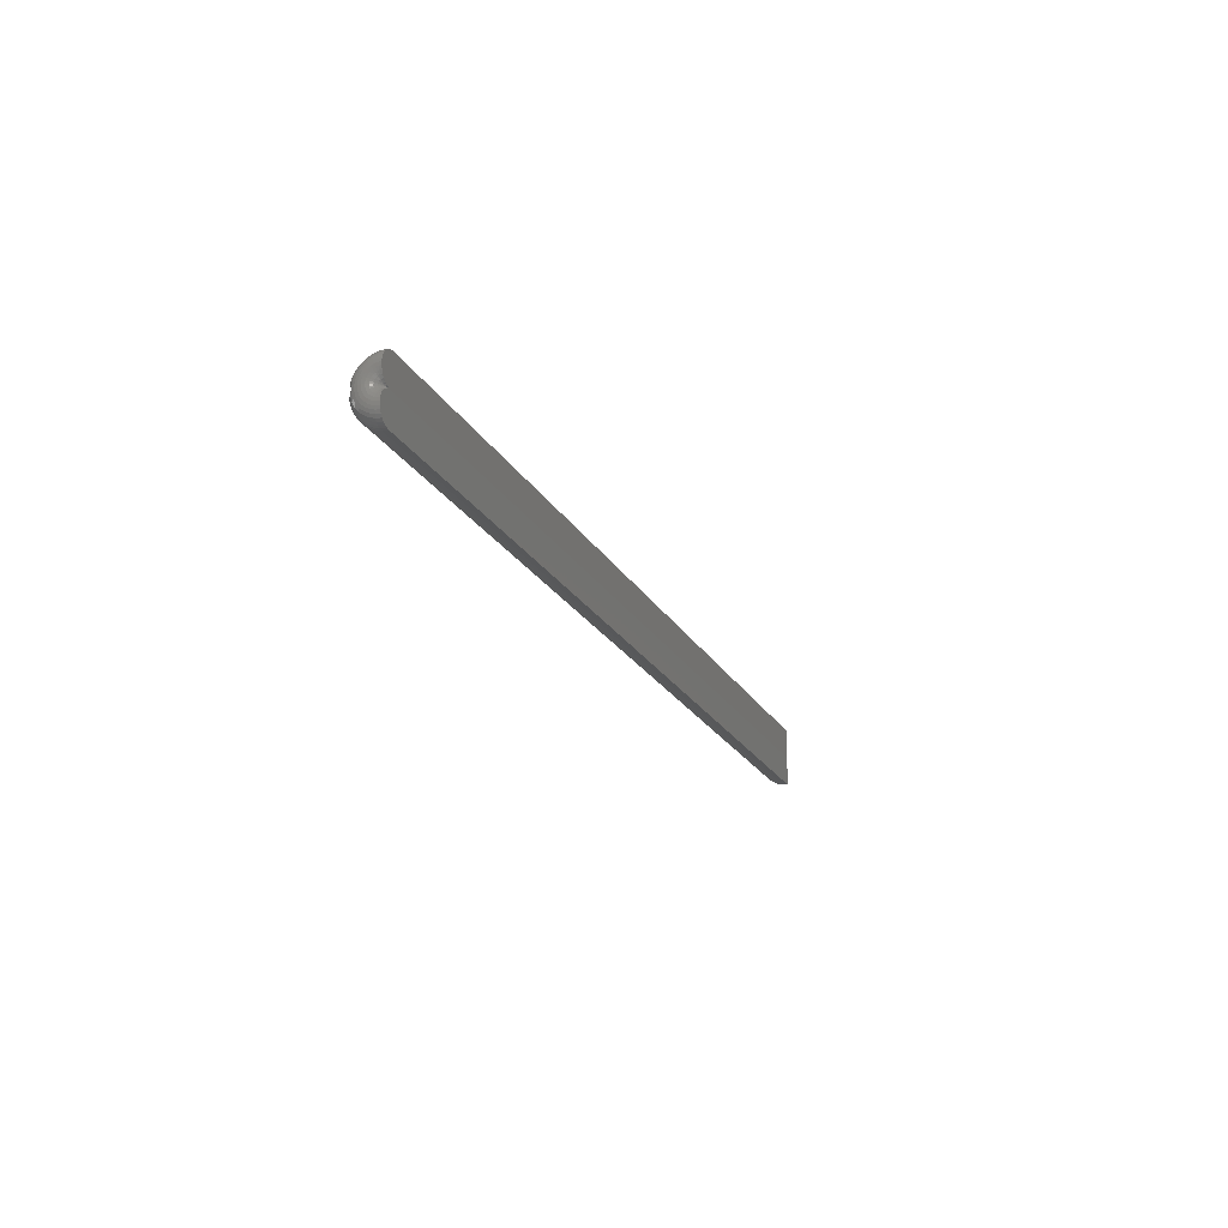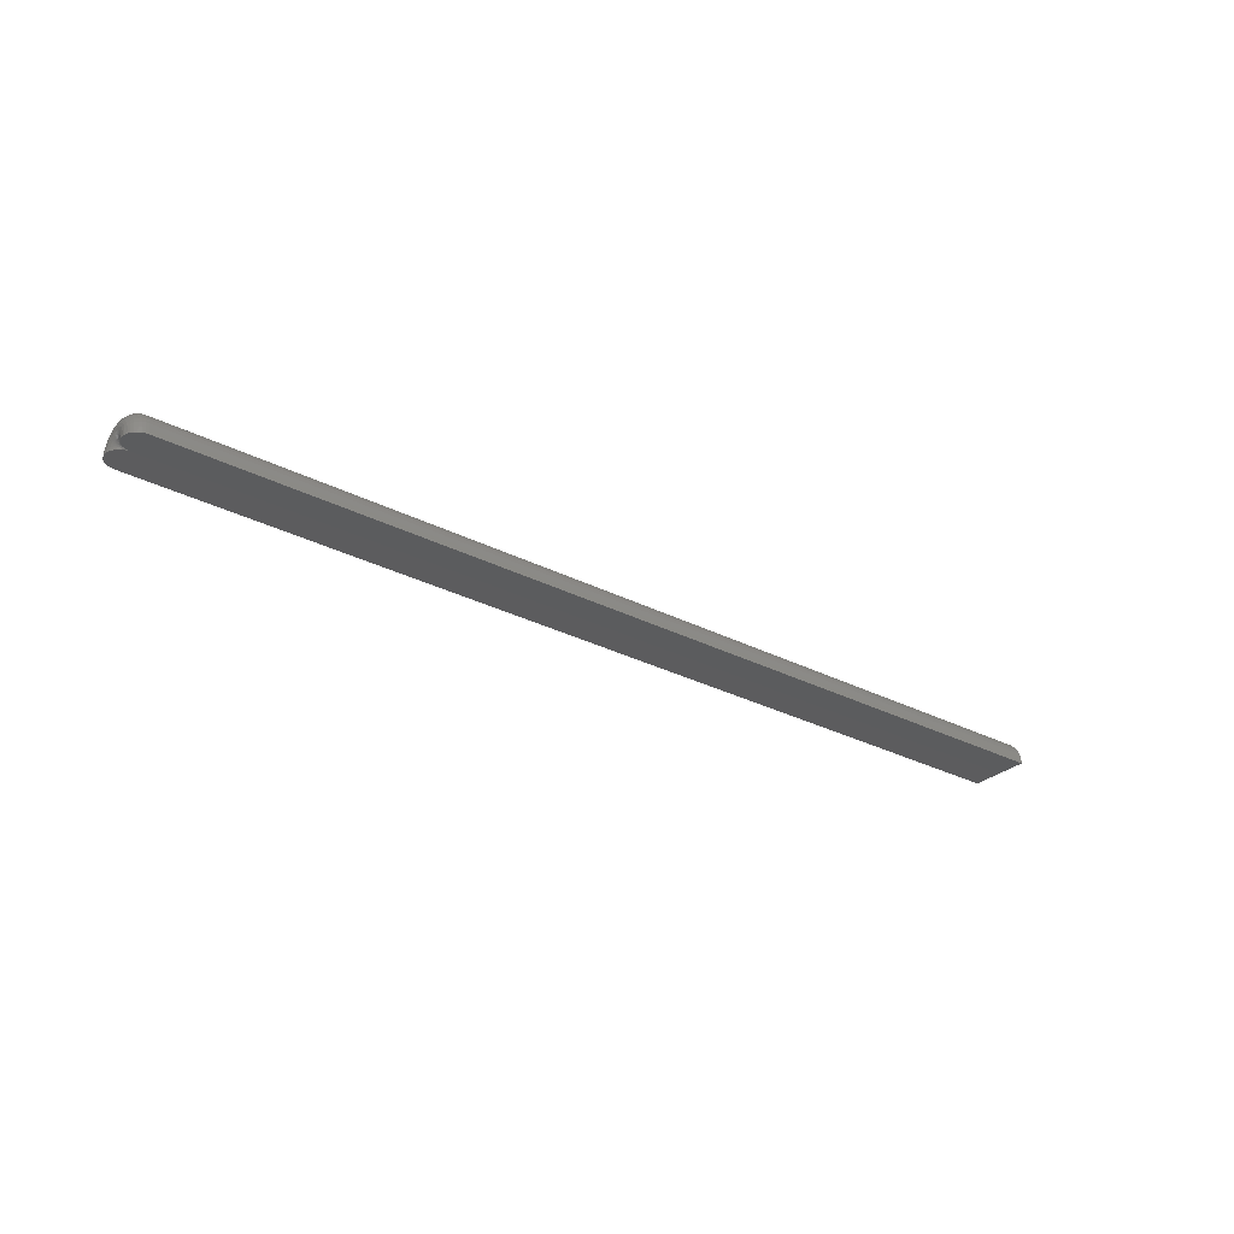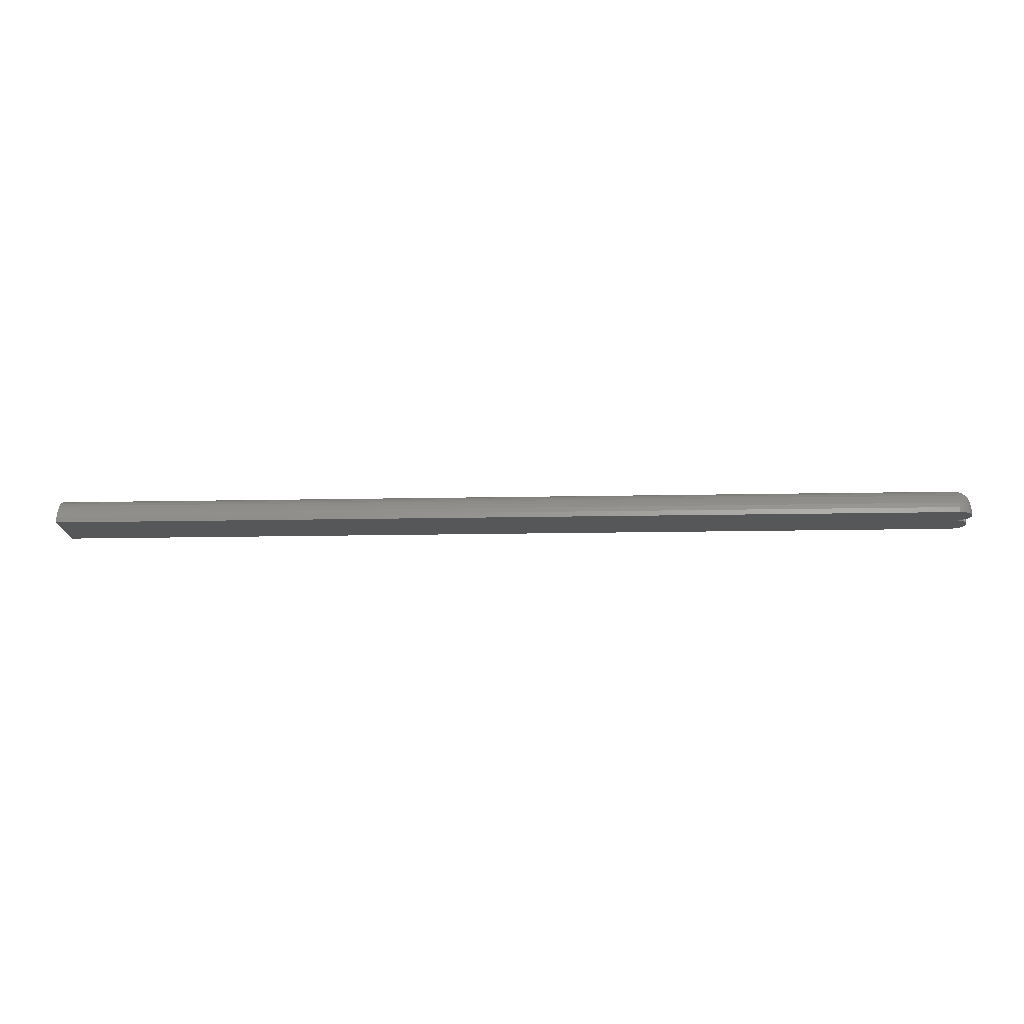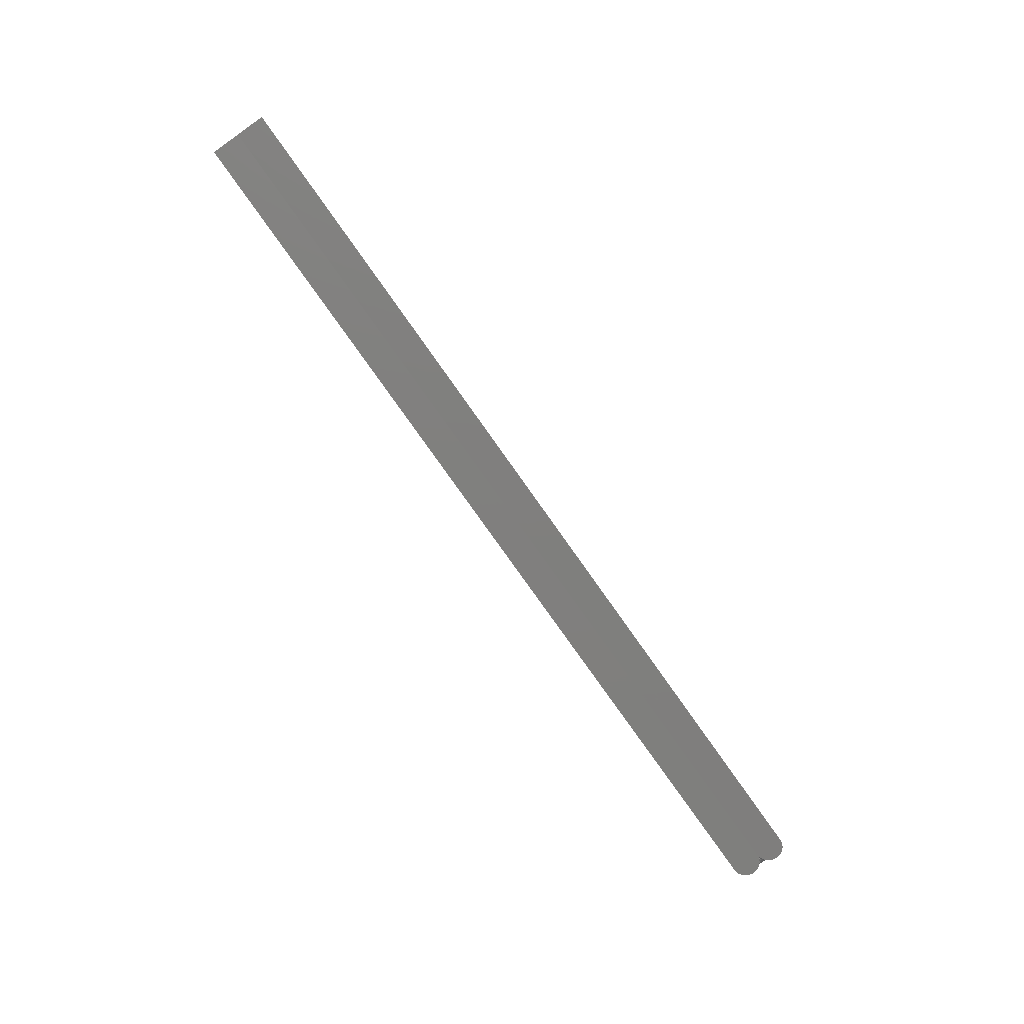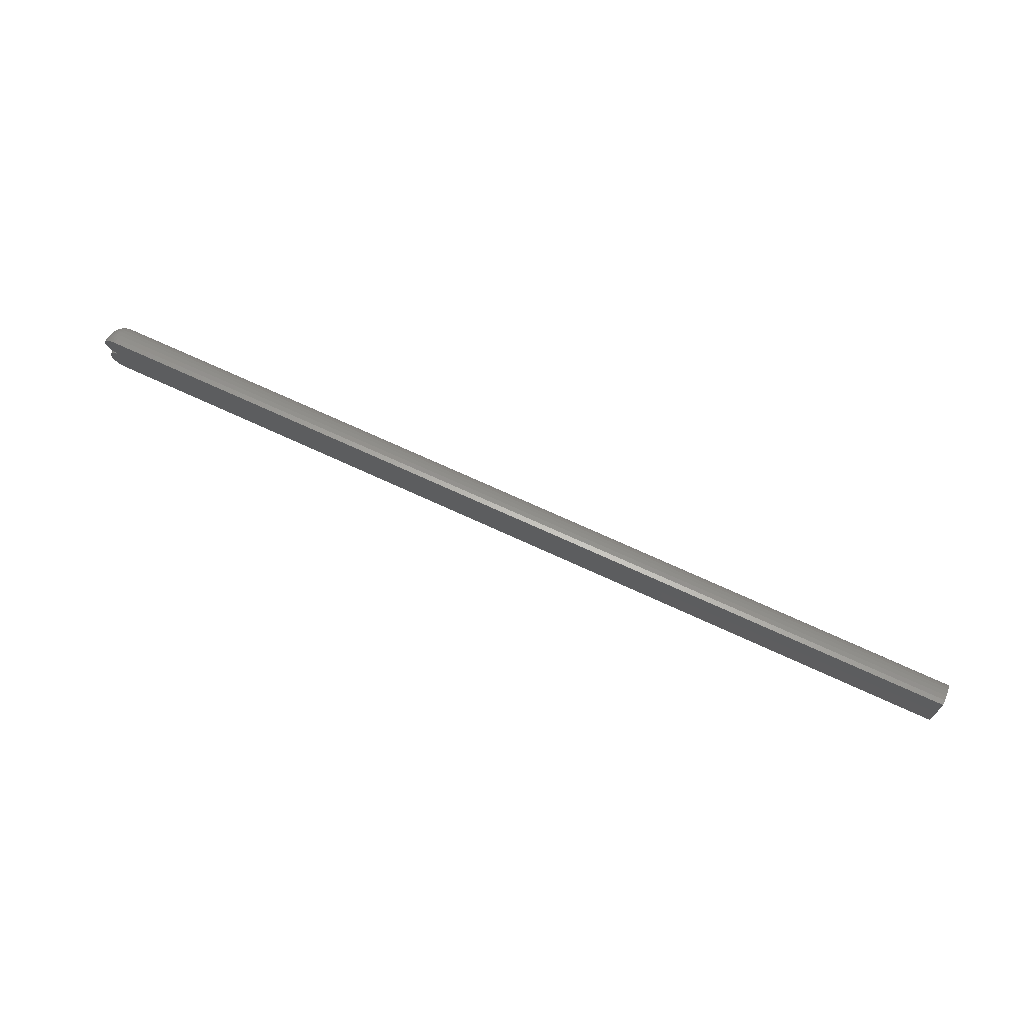
<metadata>
{"format":"stl","ext":"stl","renderer":"f3d","projection":"perspective","resolution":1024,"background":"white","views":[{"elev":-20.4,"azim":111.0,"up":"+Y"},{"elev":-29.5,"azim":142.7,"up":"+Z"},{"elev":-16.9,"azim":2.3,"up":"+Z"},{"elev":-79.1,"azim":-54.7,"up":"+Z"},{"elev":68.8,"azim":-154.9,"up":"+Y"}]}
</metadata>
<code>
# stl→obj: 239 verts, 474 faces
v 0.7421 0.04737 -0.0002918
v 0.7444 0.04714 -0.000289
v 0.7487 0.04537 -0.0002672
v 0.7421 0.02368 0
v 0.7487 0.02568 -2.459e-05
v 0.7444 0.02391 -2.803e-06
v 0.7466 0.02459 -1.111e-05
v 0.752 0.02895 -6.484e-05
v 0.7505 0.02715 -4.273e-05
v 0.7466 0.04647 -0.0002807
v 0 0.02368 0
v 1.674e-16 0.04737 -0.0002918
v 0.753 0.04006 -0.0002017
v 0.7537 0.03784 -0.0001744
v 0.7539 0.03553 -0.0001459
v 0.7537 0.03322 -0.0001174
v 0.753 0.03099 -9.006e-05
v 0.7505 0.0439 -0.0002491
v 0.752 0.0421 -0.0002269
v 0.7487 0.001996 -2.049e-16
v 0.7444 0.0002275 -2.216e-16
v 0.7421 0 0
v 0.7487 0.02169 -1.886e-17
v 0.7466 0.02278 -8.517e-18
v 0.7505 0.02022 -3.277e-17
v 0.752 0.01842 -4.973e-17
v 0.7466 0.0009014 -2.153e-16
v 0.753 0.01637 -6.907e-17
v 0.7537 0.01415 -9.006e-17
v 0.7539 0.01184 -1.119e-16
v 0.7537 0.009532 -1.337e-16
v 0.753 0.00731 -1.547e-16
v 0 0 0
v 0.752 0.005263 -1.74e-16
v 0.7505 0.003468 -1.91e-16
v 5.551e-17 0.0004064 0.004369
v 5.551e-17 0.04701 0.004082
v 5.551e-17 0.001612 0.008588
v 5.551e-17 0.04586 0.008315
v 5.551e-17 0.003575 0.01251
v 5.551e-17 0.04395 0.01226
v 5.551e-17 0.006228 0.01601
v 5.551e-17 0.04134 0.01579
v 5.551e-17 0.00948 0.01895
v 5.551e-17 0.03812 0.01878
v 5.551e-17 0.01322 0.02125
v 5.551e-17 0.03441 0.02112
v 5.551e-17 0.01732 0.02281
v 5.551e-17 0.02164 0.0236
v 5.551e-17 0.02602 0.02357
v 5.551e-17 0.03033 0.02273
v 0.7487 0.02203 0.001113
v 0.752 0.01882 0.002022
v 0.7505 0.0208 0.001934
v 0.752 0.01997 0.003733
v 0.7505 0.02177 0.002891
v 0.7487 0.02293 0.001847
v 0.7466 0.02387 0.0008829
v 0.752 0.02169 0.004872
v 0.7505 0.02303 0.003405
v 0.7487 0.02409 0.001955
v 0.7421 0.02164 0.0236
v 0.7421 0.01732 0.02281
v 0.7444 0.01923 0.02303
v 0.752 0.02372 0.005263
v 0.7505 0.02438 0.003397
v 0.752 0.02574 0.004847
v 0.7505 0.02564 0.002868
v 0.7487 0.02511 0.001398
v 0.752 0.02744 0.003687
v 0.7505 0.02659 0.001898
v 0.752 0.02857 0.001962
v 0.752 0.0238 0.01842
v 0.752 0.0274 0.01804
v 0.7505 0.02777 0.0198
v 0.7487 0.02806 0.02124
v 0.7466 0.02828 0.02231
v 0.7444 0.02842 0.02297
v 0.7421 0.03033 0.02273
v 0.7421 0.02602 0.02357
v 0.7466 0.01936 0.02237
v 0.7487 0.01957 0.02129
v 0.7505 0.01985 0.01985
v 0.752 0.02019 0.01809
v 0.7421 0.04701 0.004082
v 0.7444 0.04674 0.00431
v 0.7466 0.04608 0.004186
v 0.7487 0.045 0.003985
v 0.7505 0.04356 0.003715
v 0.752 0.04179 0.003385
v 0.753 0.03978 0.003009
v 0.7537 0.0376 0.0026
v 0.7539 0.03532 0.002176
v 0.7537 0.03305 0.001751
v 0.753 0.03087 0.001343
v 0.752 0.02886 0.0009671
v 0.7421 0.0004064 0.004369
v 0.7444 0.0006818 0.004594
v 0.7466 0.001343 0.004462
v 0.7487 0.002416 0.004248
v 0.7505 0.00386 0.003959
v 0.752 0.00562 0.003608
v 0.753 0.007627 0.003207
v 0.7537 0.009806 0.002772
v 0.7539 0.01207 0.002319
v 0.7537 0.01434 0.001867
v 0.753 0.01652 0.001432
v 0.752 0.01852 0.001031
v 0.7421 0.001612 0.008588
v 0.7444 0.002027 0.00901
v 0.7466 0.002649 0.008751
v 0.7487 0.003659 0.008331
v 0.7505 0.005019 0.007765
v 0.752 0.006676 0.007076
v 0.753 0.008566 0.006289
v 0.7537 0.01062 0.005436
v 0.7539 0.01275 0.004549
v 0.7537 0.01488 0.003661
v 0.753 0.01693 0.002808
v 0.7421 0.003575 0.01251
v 0.7444 0.004211 0.01308
v 0.7466 0.00477 0.0127
v 0.7487 0.005679 0.01209
v 0.7505 0.006901 0.01127
v 0.752 0.008391 0.01027
v 0.753 0.01009 0.009128
v 0.7537 0.01194 0.00789
v 0.7539 0.01385 0.006602
v 0.7537 0.01577 0.005314
v 0.753 0.01762 0.004075
v 0.752 0.01931 0.002934
v 0.7421 0.006228 0.01601
v 0.7444 0.007149 0.01664
v 0.7466 0.007624 0.01616
v 0.7487 0.008395 0.01538
v 0.7505 0.009434 0.01434
v 0.752 0.0107 0.01307
v 0.753 0.01214 0.01161
v 0.7537 0.01371 0.01004
v 0.7539 0.01534 0.008399
v 0.7537 0.01696 0.006761
v 0.753 0.01853 0.005185
v 0.7421 0.00948 0.01895
v 0.7444 0.01073 0.01955
v 0.7466 0.0111 0.01899
v 0.7487 0.0117 0.01808
v 0.7505 0.01252 0.01685
v 0.752 0.01351 0.01536
v 0.753 0.01464 0.01365
v 0.7537 0.01587 0.0118
v 0.7539 0.01714 0.009872
v 0.7537 0.01842 0.007946
v 0.753 0.01965 0.006094
v 0.752 0.02078 0.004387
v 0.7421 0.01322 0.02125
v 0.7444 0.01481 0.02171
v 0.7466 0.01506 0.02109
v 0.7487 0.01548 0.02008
v 0.7505 0.01603 0.01871
v 0.752 0.01671 0.01705
v 0.753 0.01749 0.01516
v 0.7537 0.01833 0.0131
v 0.7539 0.0192 0.01096
v 0.7537 0.02008 0.008823
v 0.753 0.02092 0.006767
v 0.753 0.02058 0.01608
v 0.7537 0.021 0.0139
v 0.7539 0.02144 0.01163
v 0.7537 0.02188 0.009359
v 0.753 0.0223 0.007177
v 0.752 0.02269 0.005167
v 0.753 0.02379 0.01637
v 0.7537 0.02377 0.01415
v 0.7539 0.02376 0.01184
v 0.7537 0.02374 0.009532
v 0.753 0.02373 0.00731
v 0.753 0.02699 0.01604
v 0.7537 0.02654 0.01386
v 0.7539 0.02607 0.0116
v 0.7537 0.02561 0.009336
v 0.753 0.02516 0.00716
v 0.752 0.02475 0.005155
v 0.7421 0.03441 0.02112
v 0.7444 0.03283 0.0216
v 0.7466 0.03256 0.02098
v 0.7487 0.03214 0.01997
v 0.7505 0.03156 0.01862
v 0.752 0.03086 0.01696
v 0.753 0.03007 0.01508
v 0.7537 0.0292 0.01303
v 0.7539 0.0283 0.01091
v 0.7537 0.0274 0.008778
v 0.753 0.02653 0.006732
v 0.7421 0.03812 0.01878
v 0.7444 0.03688 0.01939
v 0.7466 0.0365 0.01884
v 0.7487 0.03589 0.01793
v 0.7505 0.03506 0.01671
v 0.752 0.03405 0.01523
v 0.753 0.0329 0.01354
v 0.7537 0.03165 0.0117
v 0.7539 0.03035 0.00979
v 0.7537 0.02905 0.00788
v 0.753 0.0278 0.006044
v 0.752 0.02665 0.004351
v 0.7421 0.04134 0.01579
v 0.7444 0.04042 0.01643
v 0.7466 0.03994 0.01596
v 0.7487 0.03916 0.01519
v 0.7505 0.03811 0.01416
v 0.752 0.03683 0.0129
v 0.753 0.03537 0.01147
v 0.7537 0.03378 0.009914
v 0.7539 0.03213 0.008296
v 0.7537 0.03049 0.006677
v 0.753 0.0289 0.005121
v 0.7421 0.04395 0.01226
v 0.7444 0.04332 0.01284
v 0.7466 0.04275 0.01247
v 0.7487 0.04184 0.01187
v 0.7505 0.0406 0.01106
v 0.752 0.0391 0.01008
v 0.753 0.03739 0.00896
v 0.7537 0.03553 0.007744
v 0.7539 0.0336 0.00648
v 0.7537 0.03166 0.005216
v 0.753 0.0298 0.004
v 0.752 0.02809 0.00288
v 0.7421 0.04586 0.008315
v 0.7444 0.04545 0.008742
v 0.7466 0.04483 0.008491
v 0.7487 0.04381 0.008083
v 0.7505 0.04244 0.007534
v 0.752 0.04078 0.006866
v 0.753 0.03888 0.006103
v 0.7537 0.03682 0.005275
v 0.7539 0.03467 0.004414
v 0.7537 0.03253 0.003553
v 0.753 0.03047 0.002725
f 1 2 3
f 4 5 6
f 5 7 6
f 8 9 5
f 3 2 10
f 11 12 13
f 11 13 14
f 11 14 15
f 11 15 16
f 11 16 17
f 11 17 8
f 11 8 5
f 11 5 4
f 12 1 3
f 12 3 18
f 12 18 19
f 12 19 13
f 20 21 22
f 6 23 4
f 6 24 23
f 23 25 26
f 27 21 20
f 11 4 23
f 11 23 26
f 11 26 28
f 11 28 29
f 11 29 30
f 11 30 31
f 11 31 32
f 11 32 33
f 33 32 34
f 33 34 35
f 33 35 20
f 33 20 22
f 12 36 37
f 12 11 36
f 11 33 36
f 37 36 38
f 37 38 39
f 39 38 40
f 39 40 41
f 41 40 42
f 41 42 43
f 43 42 44
f 43 44 45
f 45 44 46
f 47 45 46
f 47 46 48
f 47 48 49
f 47 49 50
f 47 50 51
f 52 25 23
f 52 23 24
f 53 25 54
f 54 25 52
f 55 54 56
f 56 54 52
f 56 52 57
f 57 52 24
f 57 24 58
f 24 6 58
f 59 56 60
f 60 56 57
f 61 60 57
f 61 57 58
f 62 63 64
f 65 60 66
f 66 60 61
f 67 66 68
f 68 66 61
f 68 61 69
f 69 61 58
f 69 58 7
f 7 58 6
f 70 68 71
f 71 68 69
f 5 71 69
f 5 69 7
f 72 71 9
f 9 71 5
f 73 74 75
f 73 75 76
f 73 76 77
f 73 77 78
f 73 78 79
f 73 79 80
f 73 80 62
f 73 62 64
f 73 64 81
f 73 81 82
f 73 82 83
f 73 83 84
f 1 85 2
f 2 85 86
f 2 86 10
f 10 86 87
f 10 87 3
f 3 87 88
f 3 88 18
f 18 88 89
f 18 89 19
f 19 89 90
f 19 90 13
f 13 90 91
f 13 91 14
f 14 91 92
f 14 92 15
f 15 92 93
f 15 93 16
f 16 93 94
f 16 94 17
f 17 94 95
f 17 95 8
f 8 95 96
f 8 96 9
f 97 22 98
f 98 22 21
f 98 21 99
f 99 21 27
f 99 27 100
f 100 27 20
f 100 20 101
f 101 20 35
f 101 35 102
f 102 35 34
f 102 34 103
f 103 34 32
f 103 32 104
f 104 32 31
f 104 31 105
f 105 31 30
f 105 30 106
f 106 30 29
f 106 29 107
f 107 29 28
f 107 28 108
f 108 28 26
f 108 26 25
f 109 97 110
f 110 97 98
f 110 98 111
f 111 98 99
f 111 99 112
f 112 99 100
f 112 100 113
f 113 100 101
f 113 101 114
f 114 101 102
f 114 102 115
f 115 102 103
f 115 103 116
f 116 103 104
f 116 104 117
f 117 104 105
f 117 105 118
f 118 105 106
f 118 106 119
f 119 106 107
f 119 107 53
f 53 107 108
f 53 108 25
f 120 109 121
f 121 109 110
f 121 110 122
f 122 110 111
f 122 111 123
f 123 111 112
f 123 112 124
f 124 112 113
f 124 113 125
f 125 113 114
f 125 114 126
f 126 114 115
f 126 115 127
f 127 115 116
f 127 116 128
f 128 116 117
f 128 117 129
f 129 117 118
f 129 118 130
f 130 118 119
f 130 119 131
f 131 119 53
f 131 53 54
f 132 120 133
f 133 120 121
f 133 121 134
f 134 121 122
f 134 122 135
f 135 122 123
f 135 123 136
f 136 123 124
f 136 124 137
f 137 124 125
f 137 125 138
f 138 125 126
f 138 126 139
f 139 126 127
f 139 127 140
f 140 127 128
f 140 128 141
f 141 128 129
f 141 129 142
f 142 129 130
f 142 130 55
f 55 130 131
f 55 131 54
f 143 132 144
f 144 132 133
f 144 133 145
f 145 133 134
f 145 134 146
f 146 134 135
f 146 135 147
f 147 135 136
f 147 136 148
f 148 136 137
f 148 137 149
f 149 137 138
f 149 138 150
f 150 138 139
f 150 139 151
f 151 139 140
f 151 140 152
f 152 140 141
f 152 141 153
f 153 141 142
f 153 142 154
f 154 142 55
f 154 55 56
f 155 143 156
f 156 143 144
f 156 144 157
f 157 144 145
f 157 145 158
f 158 145 146
f 158 146 159
f 159 146 147
f 159 147 160
f 160 147 148
f 160 148 161
f 161 148 149
f 161 149 162
f 162 149 150
f 162 150 163
f 163 150 151
f 163 151 164
f 164 151 152
f 164 152 165
f 165 152 153
f 165 153 59
f 59 153 154
f 59 154 56
f 63 155 64
f 64 155 156
f 64 156 81
f 81 156 157
f 81 157 82
f 82 157 158
f 82 158 83
f 83 158 159
f 83 159 84
f 84 159 160
f 84 160 166
f 166 160 161
f 166 161 167
f 167 161 162
f 167 162 168
f 168 162 163
f 168 163 169
f 169 163 164
f 169 164 170
f 170 164 165
f 170 165 171
f 171 165 59
f 171 59 60
f 73 84 172
f 172 84 166
f 172 166 173
f 173 166 167
f 173 167 174
f 174 167 168
f 174 168 175
f 175 168 169
f 175 169 176
f 176 169 170
f 176 170 65
f 65 170 171
f 65 171 60
f 74 73 177
f 177 73 172
f 177 172 178
f 178 172 173
f 178 173 179
f 179 173 174
f 179 174 180
f 180 174 175
f 180 175 181
f 181 175 176
f 181 176 182
f 182 176 65
f 182 65 66
f 183 79 184
f 184 79 78
f 184 78 185
f 185 78 77
f 185 77 186
f 186 77 76
f 186 76 187
f 187 76 75
f 187 75 188
f 188 75 74
f 188 74 189
f 189 74 177
f 189 177 190
f 190 177 178
f 190 178 191
f 191 178 179
f 191 179 192
f 192 179 180
f 192 180 193
f 193 180 181
f 193 181 67
f 67 181 182
f 67 182 66
f 194 183 195
f 195 183 184
f 195 184 196
f 196 184 185
f 196 185 197
f 197 185 186
f 197 186 198
f 198 186 187
f 198 187 199
f 199 187 188
f 199 188 200
f 200 188 189
f 200 189 201
f 201 189 190
f 201 190 202
f 202 190 191
f 202 191 203
f 203 191 192
f 203 192 204
f 204 192 193
f 204 193 205
f 205 193 67
f 205 67 68
f 206 194 207
f 207 194 195
f 207 195 208
f 208 195 196
f 208 196 209
f 209 196 197
f 209 197 210
f 210 197 198
f 210 198 211
f 211 198 199
f 211 199 212
f 212 199 200
f 212 200 213
f 213 200 201
f 213 201 214
f 214 201 202
f 214 202 215
f 215 202 203
f 215 203 216
f 216 203 204
f 216 204 70
f 70 204 205
f 70 205 68
f 217 206 218
f 218 206 207
f 218 207 219
f 219 207 208
f 219 208 220
f 220 208 209
f 220 209 221
f 221 209 210
f 221 210 222
f 222 210 211
f 222 211 223
f 223 211 212
f 223 212 224
f 224 212 213
f 224 213 225
f 225 213 214
f 225 214 226
f 226 214 215
f 226 215 227
f 227 215 216
f 227 216 228
f 228 216 70
f 228 70 71
f 229 217 230
f 230 217 218
f 230 218 231
f 231 218 219
f 231 219 232
f 232 219 220
f 232 220 233
f 233 220 221
f 233 221 234
f 234 221 222
f 234 222 235
f 235 222 223
f 235 223 236
f 236 223 224
f 236 224 237
f 237 224 225
f 237 225 238
f 238 225 226
f 238 226 239
f 239 226 227
f 239 227 72
f 72 227 228
f 72 228 71
f 85 229 86
f 86 229 230
f 86 230 87
f 87 230 231
f 87 231 88
f 88 231 232
f 88 232 89
f 89 232 233
f 89 233 90
f 90 233 234
f 90 234 91
f 91 234 235
f 91 235 92
f 92 235 236
f 92 236 93
f 93 236 237
f 93 237 94
f 94 237 238
f 94 238 95
f 95 238 239
f 95 239 96
f 96 239 72
f 96 72 9
f 1 12 85
f 85 12 37
f 85 37 229
f 229 37 39
f 229 39 217
f 217 39 41
f 217 41 206
f 206 41 43
f 206 43 194
f 194 43 45
f 194 45 183
f 183 45 47
f 183 47 79
f 79 47 51
f 79 51 80
f 80 51 50
f 80 50 62
f 62 50 49
f 62 49 63
f 63 49 48
f 63 48 155
f 155 48 46
f 155 46 143
f 143 46 44
f 143 44 132
f 132 44 42
f 132 42 120
f 120 42 40
f 120 40 109
f 109 40 38
f 109 38 97
f 97 38 36
f 97 36 22
f 22 36 33

</code>
